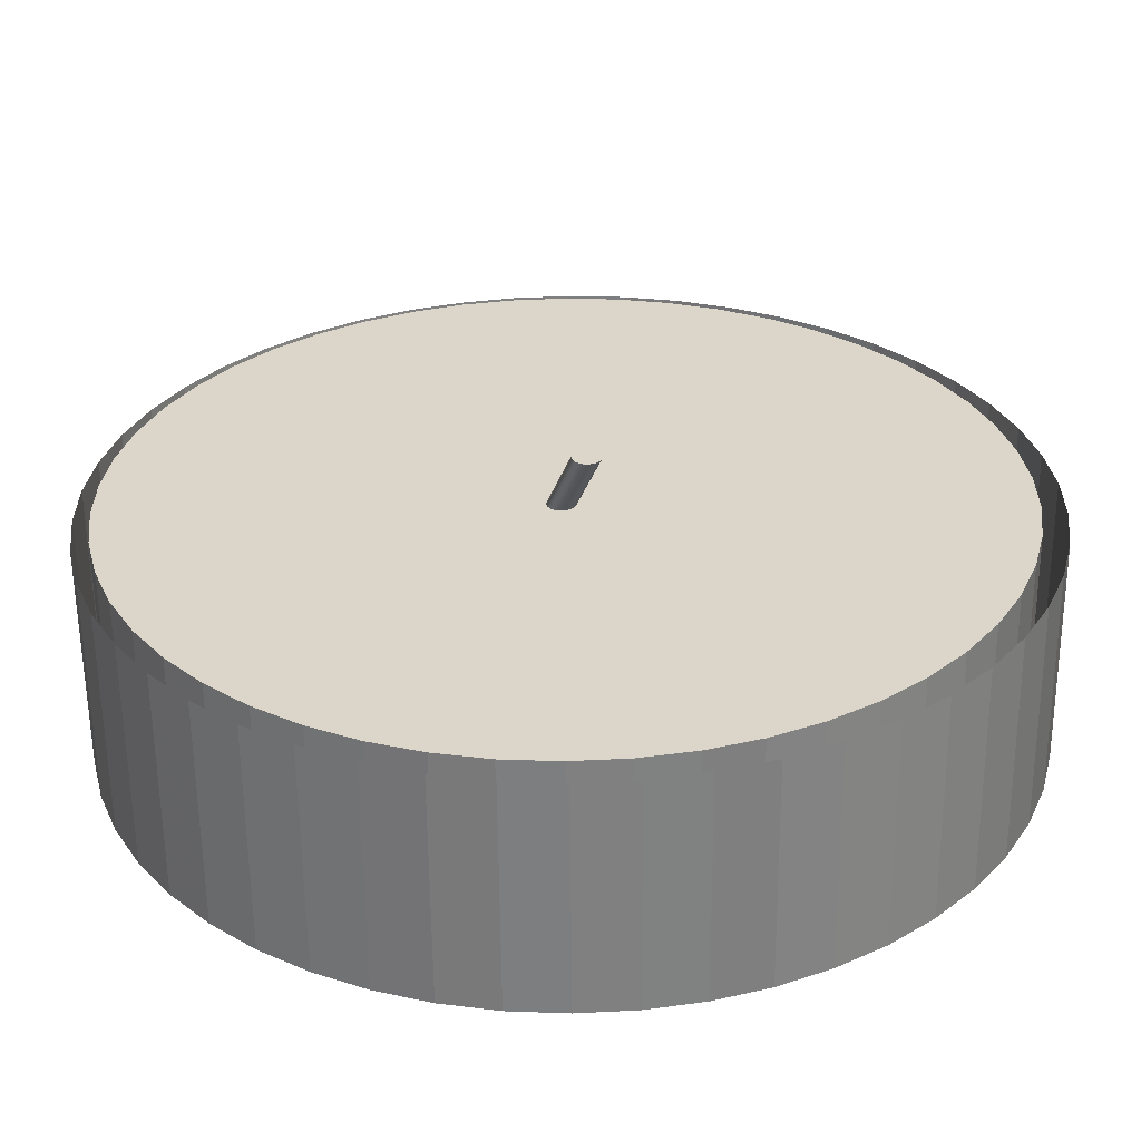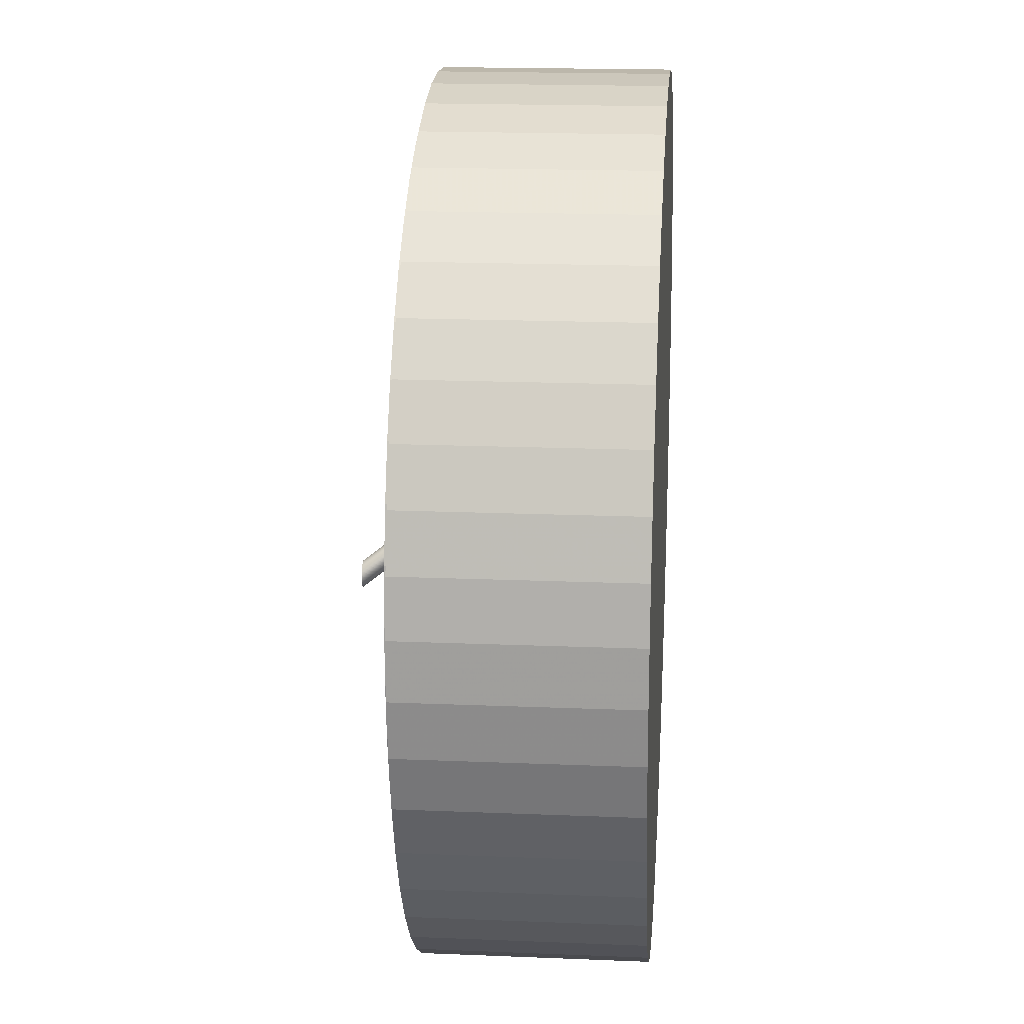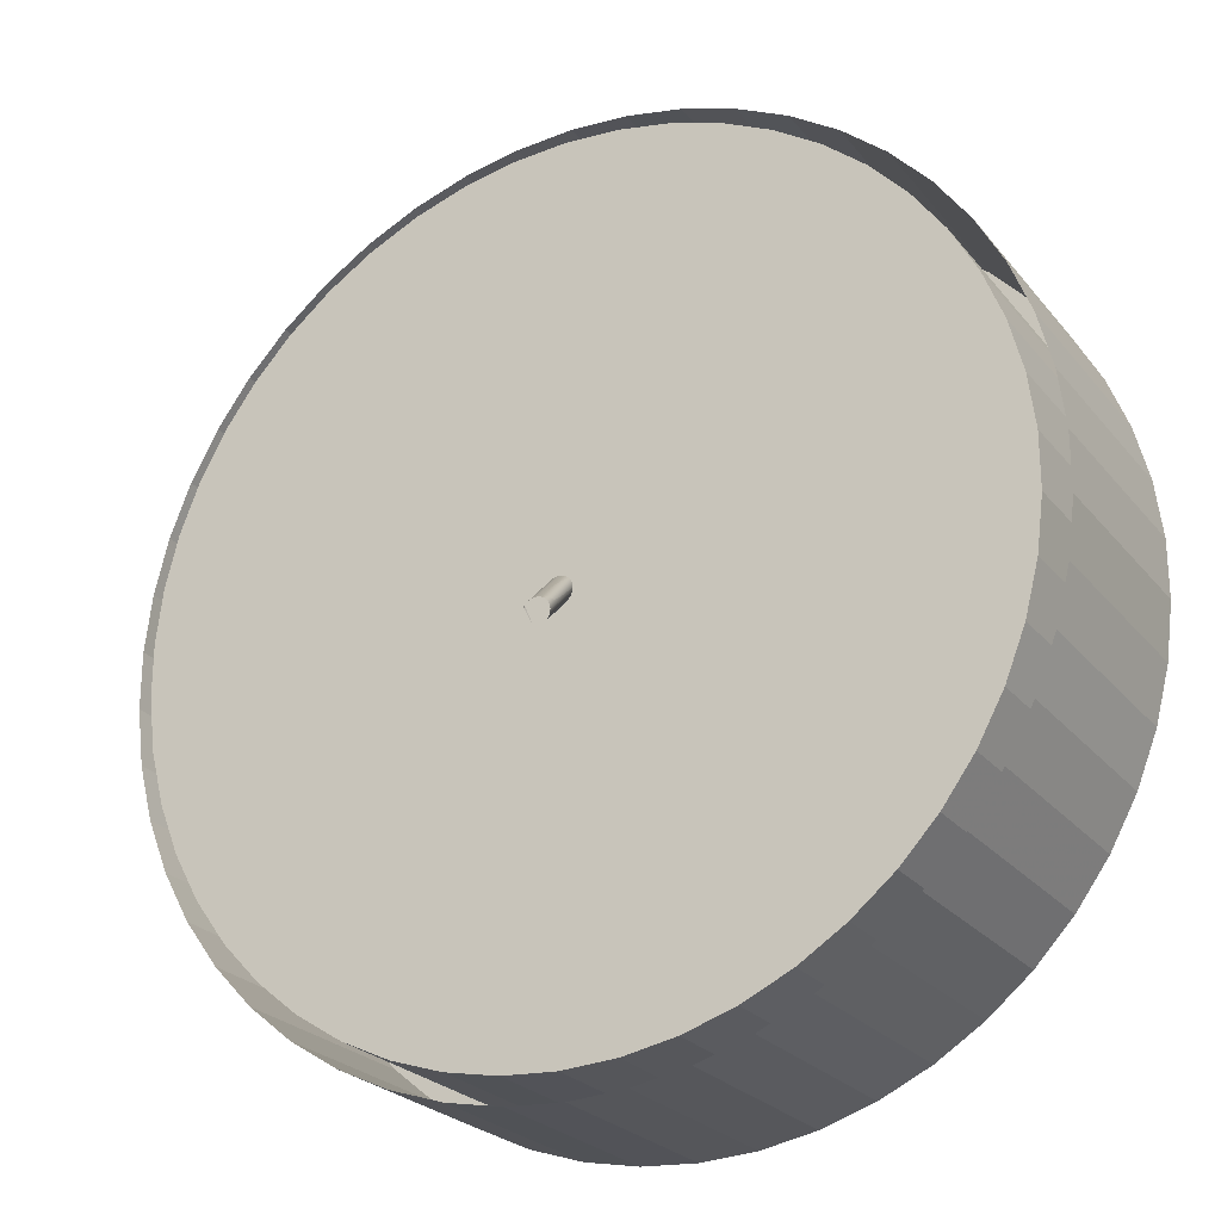
<metadata>
{"format":"obj","ext":"obj","renderer":"f3d","projection":"perspective","resolution":1024,"background":"white","views":[{"elev":-59.8,"azim":-179.5,"up":"+Z"},{"elev":18.1,"azim":-85.4,"up":"+Z"},{"elev":-24.4,"azim":-150.9,"up":"+Z"}]}
</metadata>
<code>
o Cylinder.004_Cylinder.002
v 0.5585 0.4731 -1.082
v 0.5585 0.9745 -1.082
v 0.6838 0.4731 -1.074
v 0.6838 0.9745 -1.074
v 0.8071 0.4731 -1.051
v 0.8071 0.9745 -1.051
v 0.9266 0.4731 -1.012
v 0.9266 0.9745 -1.012
v 1.04 0.4731 -0.9585
v 1.04 0.9745 -0.9585
v 1.146 0.4731 -0.8912
v 1.146 0.9745 -0.8912
v 1.243 0.4731 -0.8112
v 1.243 0.9745 -0.8112
v 1.329 0.4731 -0.7196
v 1.329 0.9745 -0.7196
v 1.403 0.4731 -0.618
v 1.403 0.9745 -0.618
v 1.463 0.4731 -0.508
v 1.463 0.9745 -0.508
v 1.51 0.4731 -0.3912
v 1.51 0.9745 -0.3912
v 1.541 0.4731 -0.2696
v 1.541 0.9745 -0.2696
v 1.556 0.4731 -0.145
v 1.556 0.9745 -0.145
v 1.556 0.4731 -0.01942
v 1.556 0.9745 -0.01942
v 1.541 0.4731 0.1052
v 1.541 0.9745 0.1052
v 1.51 0.4731 0.2268
v 1.51 0.9745 0.2268
v 1.463 0.4731 0.3436
v 1.463 0.9745 0.3436
v 1.403 0.4731 0.4536
v 1.403 0.9745 0.4536
v 1.329 0.4731 0.5552
v 1.329 0.9745 0.5552
v 1.243 0.4731 0.6468
v 1.243 0.9745 0.6468
v 1.146 0.4731 0.7268
v 1.146 0.9745 0.7268
v 1.04 0.4731 0.7941
v 1.04 0.9745 0.7941
v 0.9266 0.4731 0.8476
v 0.9266 0.9745 0.8476
v 0.8071 0.4731 0.8864
v 0.8071 0.9745 0.8864
v 0.6838 0.4731 0.9099
v 0.6838 0.9745 0.9099
v 0.5585 0.4731 0.9178
v 0.5585 0.9745 0.9178
v 0.4331 0.4731 0.9099
v 0.4331 0.9745 0.9099
v 0.3098 0.4731 0.8864
v 0.3098 0.9745 0.8864
v 0.1903 0.4731 0.8476
v 0.1903 0.9745 0.8476
v 0.0767 0.4731 0.7941
v 0.0767 0.9745 0.7941
v -0.02933 0.4731 0.7268
v -0.02933 0.9745 0.7268
v -0.1261 0.4731 0.6468
v -0.1261 0.9745 0.6468
v -0.2121 0.4731 0.5552
v -0.2121 0.9745 0.5552
v -0.2859 0.4731 0.4536
v -0.2859 0.9745 0.4536
v -0.3464 0.4731 0.3436
v -0.3464 0.9745 0.3436
v -0.3926 0.4731 0.2268
v -0.3926 0.9745 0.2268
v -0.4238 0.4731 0.1052
v -0.4238 0.9745 0.1052
v -0.4396 0.4731 -0.01942
v -0.4396 0.9745 -0.01942
v -0.4396 0.4731 -0.145
v -0.4396 0.9745 -0.145
v -0.4238 0.4731 -0.2696
v -0.4238 0.9745 -0.2696
v -0.3926 0.4731 -0.3912
v -0.3926 0.9745 -0.3912
v -0.3464 0.4731 -0.508
v -0.3464 0.9745 -0.508
v -0.2859 0.4731 -0.618
v -0.2859 0.9745 -0.618
v -0.2121 0.4731 -0.7196
v -0.2121 0.9745 -0.7196
v -0.1261 0.4731 -0.8112
v -0.1261 0.9745 -0.8112
v -0.02933 0.4731 -0.8912
v -0.02933 0.9745 -0.8912
v 0.0767 0.4731 -0.9585
v 0.0767 0.9745 -0.9585
v 0.1903 0.4731 -1.012
v 0.1903 0.9745 -1.012
v 0.3098 0.4731 -1.051
v 0.3098 0.9745 -1.051
v 0.4331 0.4731 -1.074
v 0.4331 0.9745 -1.074
f 1 2 4 3
f 3 4 6 5
f 5 6 8 7
f 7 8 10 9
f 9 10 12 11
f 11 12 14 13
f 13 14 16 15
f 15 16 18 17
f 17 18 20 19
f 19 20 22 21
f 21 22 24 23
f 23 24 26 25
f 25 26 28 27
f 27 28 30 29
f 29 30 32 31
f 31 32 34 33
f 33 34 36 35
f 35 36 38 37
f 37 38 40 39
f 39 40 42 41
f 41 42 44 43
f 43 44 46 45
f 45 46 48 47
f 47 48 50 49
f 49 50 52 51
f 51 52 54 53
f 53 54 56 55
f 55 56 58 57
f 57 58 60 59
f 59 60 62 61
f 61 62 64 63
f 63 64 66 65
f 65 66 68 67
f 67 68 70 69
f 69 70 72 71
f 71 72 74 73
f 73 74 76 75
f 75 76 78 77
f 77 78 80 79
f 79 80 82 81
f 81 82 84 83
f 83 84 86 85
f 85 86 88 87
f 87 88 90 89
f 89 90 92 91
f 91 92 94 93
f 93 94 96 95
f 95 96 98 97
f 99 100 2 1
f 97 98 100 99
f 1 3 5 7 9 11 13 15 17 19 21 23 25 27 29 31 33 35 37 39 41 43 45 47 49 51 53 55 57 59 61 63 65 67 69 71 73 75 77 79 81 83 85 87 89 91 93 95 97 99
o Cylinder.008
v 0.5754 0.9823 -0.1351
v 0.5233 1.154 -0.2593
v 0.5774 0.9823 -0.135
v 0.5252 1.154 -0.2592
v 0.5793 0.9823 -0.1348
v 0.5272 1.154 -0.259
v 0.5812 0.9823 -0.1345
v 0.5291 1.154 -0.2587
v 0.5831 0.9823 -0.1341
v 0.531 1.154 -0.2583
v 0.5849 0.9823 -0.1336
v 0.5328 1.154 -0.2578
v 0.5867 0.9823 -0.1329
v 0.5346 1.154 -0.2571
v 0.5885 0.9823 -0.1321
v 0.5364 1.154 -0.2563
v 0.5902 0.9823 -0.1313
v 0.5381 1.154 -0.2555
v 0.5919 0.9823 -0.1303
v 0.5398 1.154 -0.2545
v 0.5935 0.9823 -0.1292
v 0.5413 1.154 -0.2534
v 0.595 0.9823 -0.128
v 0.5429 1.154 -0.2522
v 0.5964 0.9823 -0.1267
v 0.5443 1.154 -0.2509
v 0.5978 0.9823 -0.1254
v 0.5457 1.154 -0.2496
v 0.5991 0.9823 -0.1239
v 0.5469 1.154 -0.2481
v 0.6002 0.9823 -0.1224
v 0.5481 1.154 -0.2466
v 0.6013 0.9823 -0.1208
v 0.5492 1.154 -0.245
v 0.6023 0.9823 -0.1192
v 0.5502 1.154 -0.2434
v 0.6032 0.9823 -0.1175
v 0.5511 1.154 -0.2417
v 0.6039 0.9823 -0.1157
v 0.5518 1.154 -0.2399
v 0.6046 0.9823 -0.1139
v 0.5525 1.154 -0.2381
v 0.6051 0.9823 -0.112
v 0.553 1.154 -0.2362
v 0.6055 0.9823 -0.1101
v 0.5534 1.154 -0.2343
v 0.6058 0.9823 -0.1082
v 0.5537 1.154 -0.2324
v 0.606 0.9823 -0.1063
v 0.5539 1.154 -0.2305
v 0.6061 0.9823 -0.1044
v 0.554 1.154 -0.2286
v 0.606 0.9823 -0.1025
v 0.5539 1.154 -0.2267
v 0.6058 0.9823 -0.1006
v 0.5537 1.154 -0.2248
v 0.6055 0.9823 -0.09865
v 0.5534 1.154 -0.2229
v 0.6051 0.9823 -0.09677
v 0.553 1.154 -0.221
v 0.6046 0.9823 -0.09492
v 0.5525 1.154 -0.2191
v 0.6039 0.9823 -0.09311
v 0.5518 1.154 -0.2173
v 0.6032 0.9823 -0.09134
v 0.5511 1.154 -0.2155
v 0.6023 0.9823 -0.08963
v 0.5502 1.154 -0.2138
v 0.6013 0.9823 -0.08797
v 0.5492 1.154 -0.2122
v 0.6002 0.9823 -0.08638
v 0.5487 1.153 -0.2175
v 0.5991 0.9823 -0.08486
v 0.5469 1.154 -0.2091
v 0.5978 0.9823 -0.08341
v 0.5457 1.154 -0.2076
v 0.5964 0.9823 -0.08205
v 0.5443 1.154 -0.2063
v 0.595 0.9823 -0.08078
v 0.5429 1.154 -0.205
v 0.5935 0.9823 -0.07959
v 0.5413 1.154 -0.2038
v 0.5919 0.9823 -0.07851
v 0.5398 1.154 -0.2027
v 0.5902 0.9823 -0.07753
v 0.5381 1.154 -0.2017
v 0.5885 0.9823 -0.07666
v 0.5364 1.154 -0.2009
v 0.5867 0.9823 -0.07589
v 0.5346 1.154 -0.2001
v 0.5849 0.9823 -0.07524
v 0.5328 1.154 -0.1994
v 0.5831 0.9823 -0.0747
v 0.531 1.154 -0.1989
v 0.5812 0.9823 -0.07428
v 0.5291 1.154 -0.1985
v 0.5793 0.9823 -0.07398
v 0.5272 1.154 -0.1982
v 0.5774 0.9823 -0.0738
v 0.5252 1.154 -0.198
v 0.5754 0.9823 -0.07374
v 0.5233 1.154 -0.1979
v 0.5735 0.9823 -0.0738
v 0.5214 1.154 -0.198
v 0.5716 0.9823 -0.07398
v 0.5195 1.154 -0.1982
v 0.5697 0.9823 -0.07428
v 0.5176 1.154 -0.1985
v 0.5678 0.9823 -0.0747
v 0.5157 1.154 -0.1989
v 0.566 0.9823 -0.07524
v 0.5139 1.154 -0.1994
v 0.5641 0.9823 -0.07589
v 0.512 1.154 -0.2001
v 0.5624 0.9823 -0.07666
v 0.5103 1.154 -0.2009
v 0.5607 0.9823 -0.07753
v 0.5086 1.154 -0.2017
v 0.559 0.9823 -0.07851
v 0.5069 1.154 -0.2027
v 0.5574 0.9823 -0.0796
v 0.5053 1.154 -0.2038
v 0.5559 0.9823 -0.08078
v 0.5038 1.154 -0.205
v 0.5544 0.9823 -0.08205
v 0.5023 1.154 -0.2063
v 0.5531 0.9823 -0.08341
v 0.501 1.154 -0.2076
v 0.5518 0.9823 -0.08486
v 0.4997 1.154 -0.2091
v 0.5506 0.9823 -0.08638
v 0.4985 1.154 -0.2106
v 0.5495 0.9823 -0.08797
v 0.4974 1.154 -0.2122
v 0.5486 0.9823 -0.08963
v 0.4965 1.154 -0.2138
v 0.5477 0.9823 -0.09134
v 0.4956 1.154 -0.2155
v 0.5469 0.9823 -0.09311
v 0.4948 1.154 -0.2173
v 0.5463 0.9823 -0.09492
v 0.4942 1.154 -0.2191
v 0.5457 0.9823 -0.09677
v 0.4936 1.154 -0.221
v 0.5453 0.9823 -0.09865
v 0.4932 1.154 -0.2229
v 0.545 0.9823 -0.1006
v 0.4929 1.154 -0.2248
v 0.5448 0.9823 -0.1025
v 0.4927 1.154 -0.2267
v 0.5448 0.9823 -0.1044
v 0.4927 1.154 -0.2286
v 0.5448 0.9823 -0.1063
v 0.4927 1.154 -0.2305
v 0.545 0.9823 -0.1082
v 0.4929 1.154 -0.2324
v 0.5453 0.9823 -0.1101
v 0.4932 1.154 -0.2343
v 0.5457 0.9823 -0.112
v 0.4936 1.154 -0.2362
v 0.5463 0.9823 -0.1139
v 0.4942 1.154 -0.2381
v 0.5469 0.9823 -0.1157
v 0.4948 1.154 -0.2399
v 0.5477 0.9823 -0.1175
v 0.4956 1.154 -0.2417
v 0.5486 0.9823 -0.1192
v 0.4965 1.154 -0.2434
v 0.5495 0.9823 -0.1208
v 0.4974 1.154 -0.245
v 0.5506 0.9823 -0.1224
v 0.4985 1.154 -0.2466
v 0.5518 0.9823 -0.1239
v 0.4997 1.154 -0.2481
v 0.5531 0.9823 -0.1254
v 0.501 1.154 -0.2496
v 0.5544 0.9823 -0.1267
v 0.5023 1.154 -0.2509
v 0.5559 0.9823 -0.128
v 0.5038 1.154 -0.2522
v 0.5574 0.9823 -0.1292
v 0.5053 1.154 -0.2534
v 0.559 0.9823 -0.1303
v 0.5069 1.154 -0.2545
v 0.5607 0.9823 -0.1313
v 0.5086 1.154 -0.2555
v 0.5624 0.9823 -0.1321
v 0.5103 1.154 -0.2563
v 0.5641 0.9823 -0.1329
v 0.512 1.154 -0.2571
v 0.566 0.9823 -0.1336
v 0.5139 1.154 -0.2578
v 0.5678 0.9823 -0.1341
v 0.5157 1.154 -0.2583
v 0.5697 0.9823 -0.1345
v 0.5176 1.154 -0.2587
v 0.5716 0.9823 -0.1348
v 0.5195 1.154 -0.259
v 0.5735 0.9823 -0.135
v 0.5214 1.154 -0.2592
v 0.5673 0.9838 0.8841
v 0.5673 0.5044 0.8841
v 0.4474 0.9838 0.8766
v 0.4474 0.5044 0.8766
v 0.3295 0.9838 0.8541
v 0.3295 0.5044 0.8541
v 0.2153 0.9838 0.817
v 0.2153 0.5044 0.817
v 0.1066 0.9838 0.7659
v 0.1066 0.5044 0.7659
v 0.005241 0.9838 0.7015
v 0.005241 0.5044 0.7015
v -0.08728 0.9838 0.625
v -0.08728 0.5044 0.625
v -0.1695 0.9838 0.5375
v -0.1695 0.5044 0.5375
v -0.2401 0.9838 0.4403
v -0.2401 0.5044 0.4403
v -0.2979 0.9838 0.3351
v -0.2979 0.5044 0.3351
v -0.3421 0.9838 0.2234
v -0.3421 0.5044 0.2234
v -0.372 0.9838 0.1071
v -0.372 0.5044 0.1071
v -0.387 0.9838 -0.01199
v -0.387 0.5044 -0.01199
v -0.387 0.9838 -0.1321
v -0.387 0.5044 -0.1321
v -0.372 0.9838 -0.2512
v -0.372 0.5044 -0.2512
v -0.3421 0.9838 -0.3675
v -0.3421 0.5044 -0.3675
v -0.2979 0.9838 -0.4791
v -0.2979 0.5044 -0.4791
v -0.2401 0.9838 -0.5844
v -0.2401 0.5044 -0.5844
v -0.1695 0.9838 -0.6815
v -0.1695 0.5044 -0.6815
v -0.08728 0.9838 -0.769
v -0.08728 0.5044 -0.769
v 0.005242 0.9838 -0.8456
v 0.005242 0.5044 -0.8456
v 0.1066 0.9838 -0.9099
v 0.1066 0.5044 -0.9099
v 0.2153 0.9838 -0.961
v 0.2153 0.5044 -0.961
v 0.3295 0.9838 -0.9982
v 0.3295 0.5044 -0.9982
v 0.4474 0.9838 -1.021
v 0.4474 0.5044 -1.021
v 0.5673 0.9838 -1.028
v 0.5673 0.5044 -1.028
v 0.6871 0.9838 -1.021
v 0.6871 0.5044 -1.021
v 0.8051 0.9838 -0.9982
v 0.8051 0.5044 -0.9982
v 0.9193 0.9838 -0.961
v 0.9193 0.5044 -0.961
v 1.028 0.9838 -0.9099
v 1.028 0.5044 -0.9099
v 1.129 0.9838 -0.8456
v 1.129 0.5044 -0.8456
v 1.222 0.9838 -0.769
v 1.222 0.5044 -0.769
v 1.304 0.9838 -0.6815
v 1.304 0.5044 -0.6815
v 1.375 0.9838 -0.5844
v 1.375 0.5044 -0.5844
v 1.432 0.9838 -0.4791
v 1.432 0.5044 -0.4791
v 1.477 0.9838 -0.3675
v 1.477 0.5044 -0.3675
v 1.506 0.9838 -0.2512
v 1.506 0.5044 -0.2512
v 1.522 0.9838 -0.1321
v 1.522 0.5044 -0.1321
v 1.522 0.9838 -0.01198
v 1.522 0.5044 -0.01198
v 1.506 0.9838 0.1071
v 1.506 0.5044 0.1071
v 1.477 0.9838 0.2235
v 1.477 0.5044 0.2235
v 1.432 0.9838 0.3351
v 1.432 0.5044 0.3351
v 1.375 0.9838 0.4403
v 1.375 0.5044 0.4403
v 1.304 0.9838 0.5375
v 1.304 0.5044 0.5375
v 1.222 0.9838 0.625
v 1.222 0.5044 0.625
v 1.129 0.9838 0.7015
v 1.129 0.5044 0.7015
v 1.028 0.9838 0.7659
v 1.028 0.5044 0.7659
v 0.9193 0.9838 0.817
v 0.9193 0.5044 0.817
v 0.8051 0.9838 0.8541
v 0.8051 0.5044 0.8541
v 0.6871 0.9838 0.8766
v 0.6871 0.5044 0.8766
f 101 102 104 103
f 103 104 106 105
f 105 106 108 107
f 107 108 110 109
f 109 110 112 111
f 111 112 114 113
f 113 114 116 115
f 115 116 118 117
f 117 118 120 119
f 119 120 122 121
f 121 122 124 123
f 123 124 126 125
f 125 126 128 127
f 127 128 130 129
f 129 130 132 131
f 131 132 134 133
f 133 134 136 135
f 135 136 138 137
f 137 138 140 139
f 139 140 142 141
f 141 142 144 143
f 143 144 146 145
f 145 146 148 147
f 147 148 150 149
f 149 150 152 151
f 151 152 154 153
f 153 154 156 155
f 155 156 158 157
f 157 158 160 159
f 159 160 162 161
f 161 162 164 163
f 163 164 166 165
f 165 166 168 167
f 167 168 170 169
f 169 170 172 171
f 171 172 174 173
f 173 174 176 175
f 175 176 178 177
f 177 178 180 179
f 179 180 182 181
f 181 182 184 183
f 183 184 186 185
f 185 186 188 187
f 187 188 190 189
f 189 190 192 191
f 191 192 194 193
f 193 194 196 195
f 195 196 198 197
f 197 198 200 199
f 199 200 202 201
f 201 202 204 203
f 203 204 206 205
f 205 206 208 207
f 207 208 210 209
f 209 210 212 211
f 211 212 214 213
f 213 214 216 215
f 215 216 218 217
f 217 218 220 219
f 219 220 222 221
f 221 222 224 223
f 223 224 226 225
f 225 226 228 227
f 227 228 230 229
f 229 230 232 231
f 231 232 234 233
f 233 234 236 235
f 235 236 238 237
f 237 238 240 239
f 239 240 242 241
f 241 242 244 243
f 243 244 246 245
f 245 246 248 247
f 247 248 250 249
f 249 250 252 251
f 251 252 254 253
f 253 254 256 255
f 255 256 258 257
f 257 258 260 259
f 259 260 262 261
f 261 262 264 263
f 263 264 266 265
f 265 266 268 267
f 267 268 270 269
f 269 270 272 271
f 271 272 274 273
f 273 274 276 275
f 275 276 278 277
f 277 278 280 279
f 279 280 282 281
f 281 282 284 283
f 283 284 286 285
f 285 286 288 287
f 287 288 290 289
f 289 290 292 291
f 291 292 294 293
f 293 294 296 295
f 295 296 298 297
f 104 102 300 298 296 294 292 290 288 286 284 282 280 278 276 274 272 270 268 266 264 262 260 258 256 254 252 250 248 246 244 242 240 238 236 234 232 230 228 226 224 222 220 218 216 214 212 210 208 206 204 202 200 198 196 194 192 190 188 186 184 182 180 178 176 174 172 170 168 166 164 162 160 158 156 154 152 150 148 146 144 142 140 138 136 134 132 130 128 126 124 122 120 118 116 114 112 110 108 106
f 299 300 102 101
f 297 298 300 299
f 101 103 105 107 109 111 113 115 117 119 121 123 125 127 129 131 133 135 137 139 141 143 145 147 149 151 153 155 157 159 161 163 165 167 169 171 173 175 177 179 181 183 185 187 189 191 193 195 197 199 201 203 205 207 209 211 213 215 217 219 221 223 225 227 229 231 233 235 237 239 241 243 245 247 249 251 253 255 257 259 261 263 265 267 269 271 273 275 277 279 281 283 285 287 289 291 293 295 297 299
f 301 302 304 303
f 303 304 306 305
f 305 306 308 307
f 307 308 310 309
f 309 310 312 311
f 311 312 314 313
f 313 314 316 315
f 315 316 318 317
f 317 318 320 319
f 319 320 322 321
f 321 322 324 323
f 323 324 326 325
f 325 326 328 327
f 327 328 330 329
f 329 330 332 331
f 331 332 334 333
f 333 334 336 335
f 335 336 338 337
f 337 338 340 339
f 339 340 342 341
f 341 342 344 343
f 343 344 346 345
f 345 346 348 347
f 347 348 350 349
f 349 350 352 351
f 351 352 354 353
f 353 354 356 355
f 355 356 358 357
f 357 358 360 359
f 359 360 362 361
f 361 362 364 363
f 363 364 366 365
f 365 366 368 367
f 367 368 370 369
f 369 370 372 371
f 371 372 374 373
f 373 374 376 375
f 375 376 378 377
f 377 378 380 379
f 379 380 382 381
f 381 382 384 383
f 383 384 386 385
f 385 386 388 387
f 387 388 390 389
f 389 390 392 391
f 391 392 394 393
f 393 394 396 395
f 395 396 398 397
f 304 302 400 398 396 394 392 390 388 386 384 382 380 378 376 374 372 370 368 366 364 362 360 358 356 354 352 350 348 346 344 342 340 338 336 334 332 330 328 326 324 322 320 318 316 314 312 310 308 306
f 399 400 302 301
f 397 398 400 399
f 301 303 305 307 309 311 313 315 317 319 321 323 325 327 329 331 333 335 337 339 341 343 345 347 349 351 353 355 357 359 361 363 365 367 369 371 373 375 377 379 381 383 385 387 389 391 393 395 397 399

</code>
